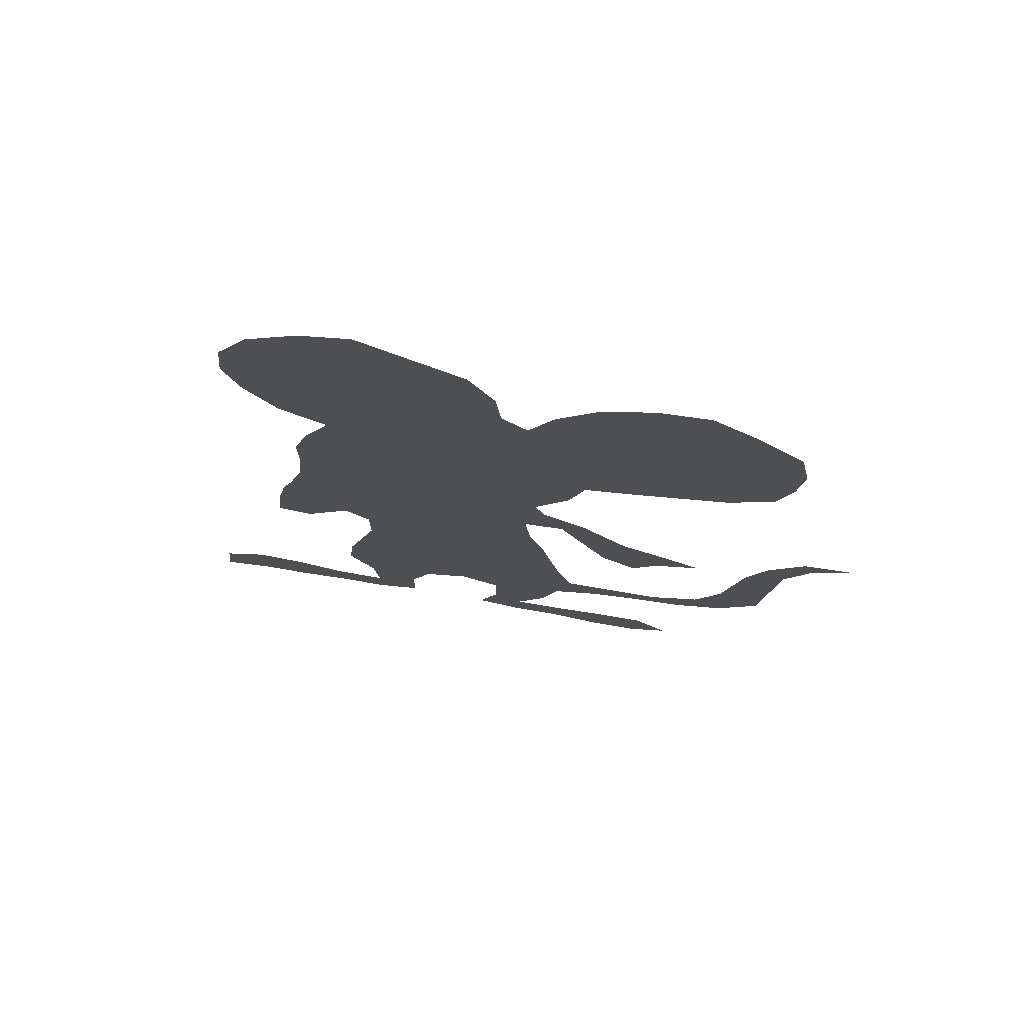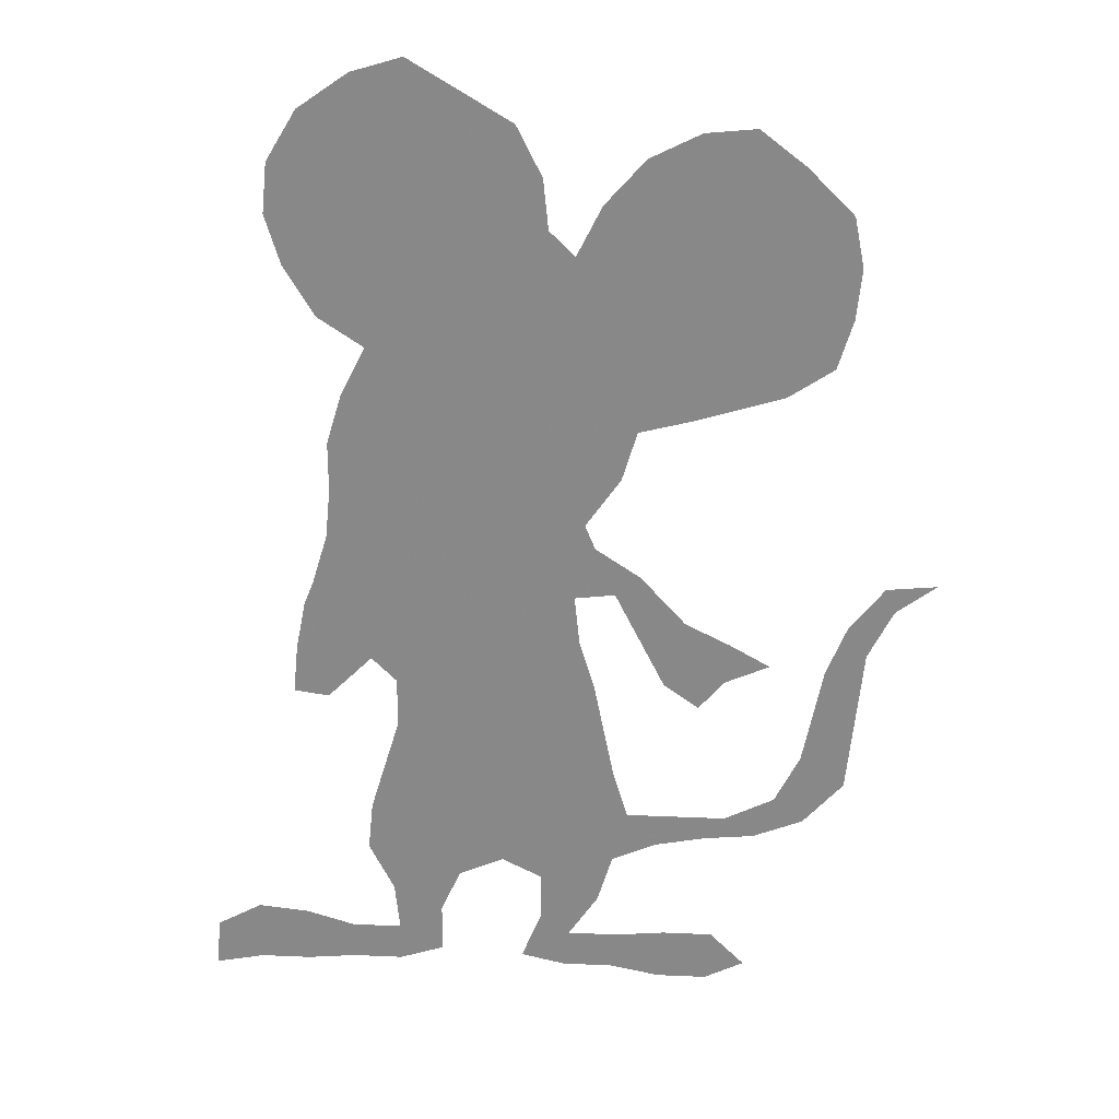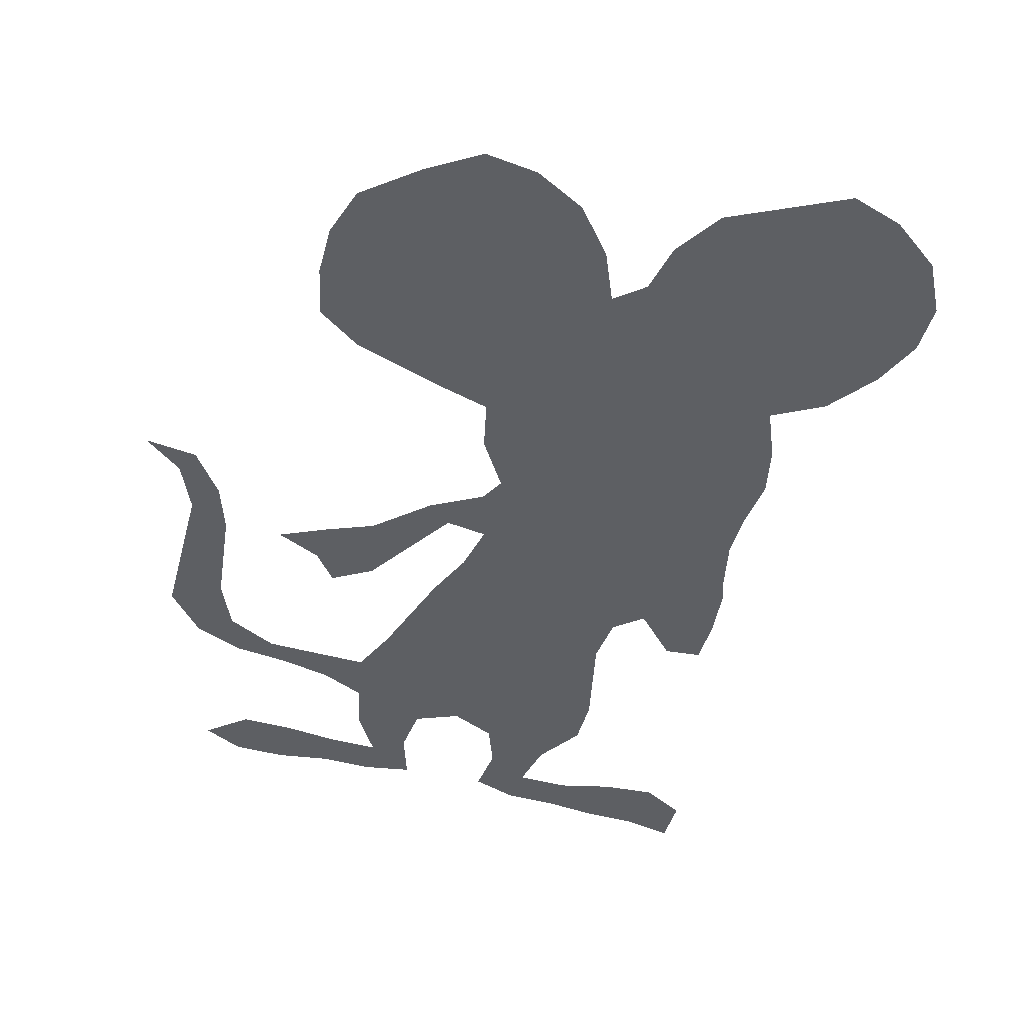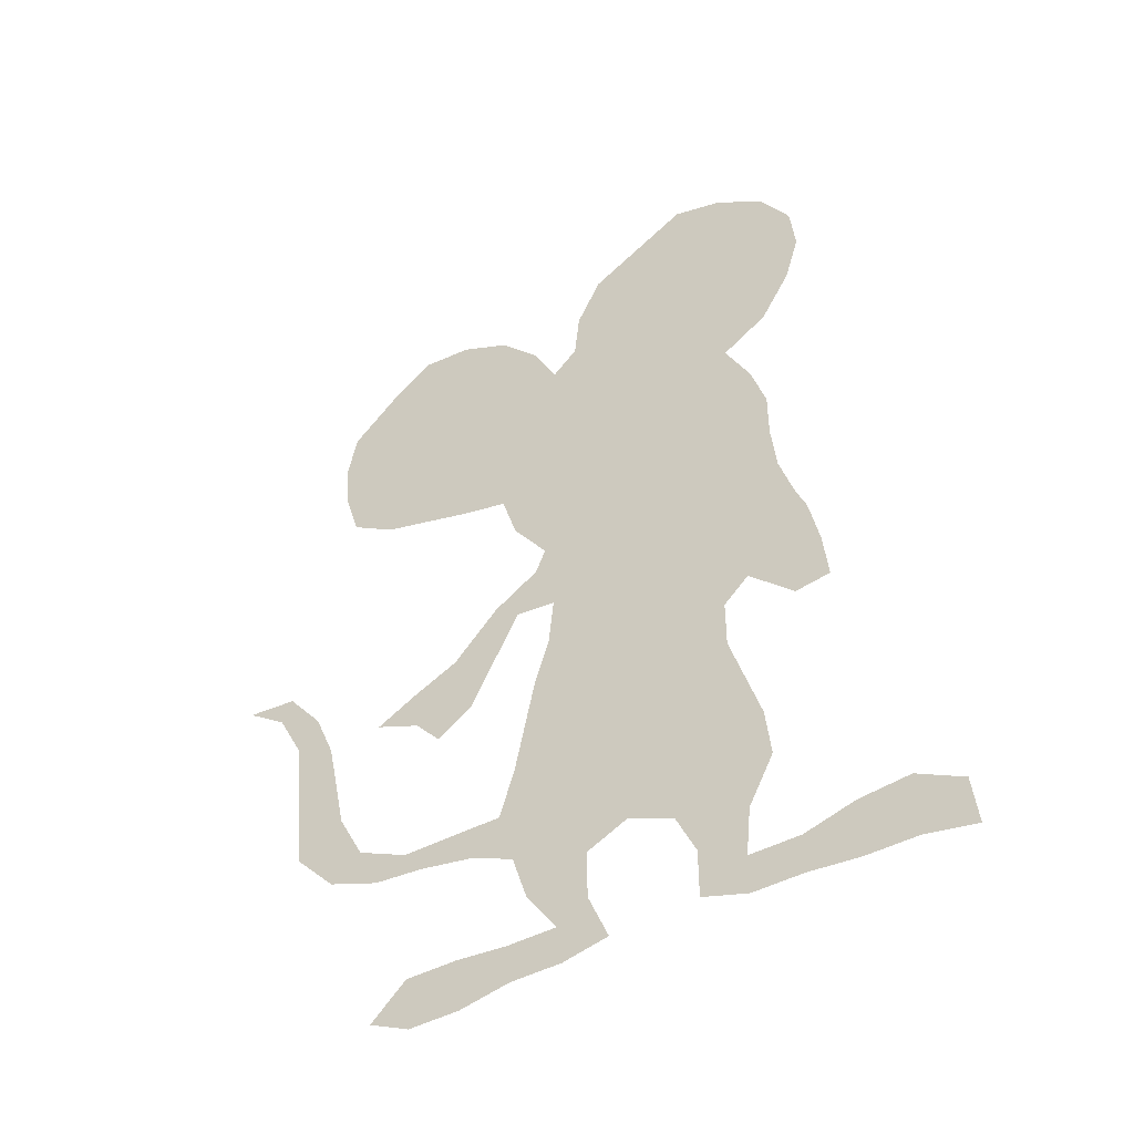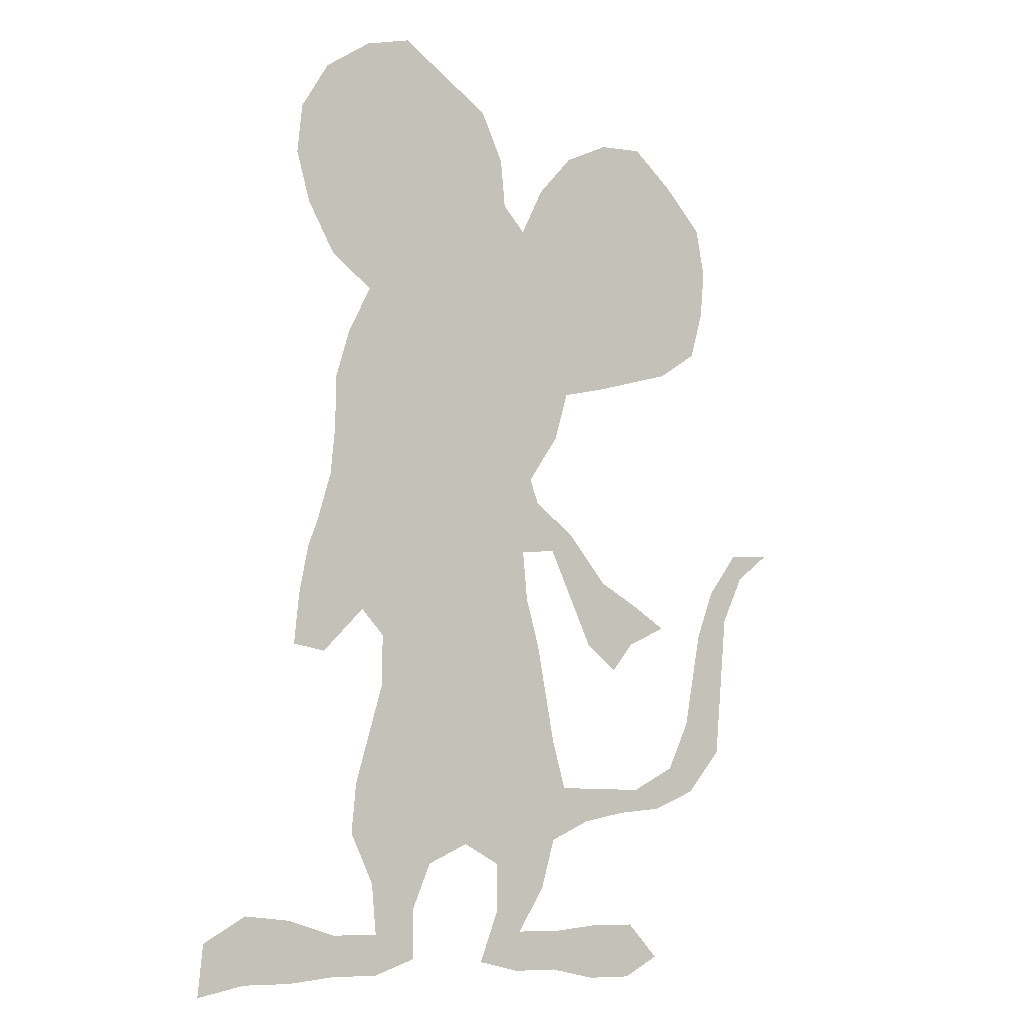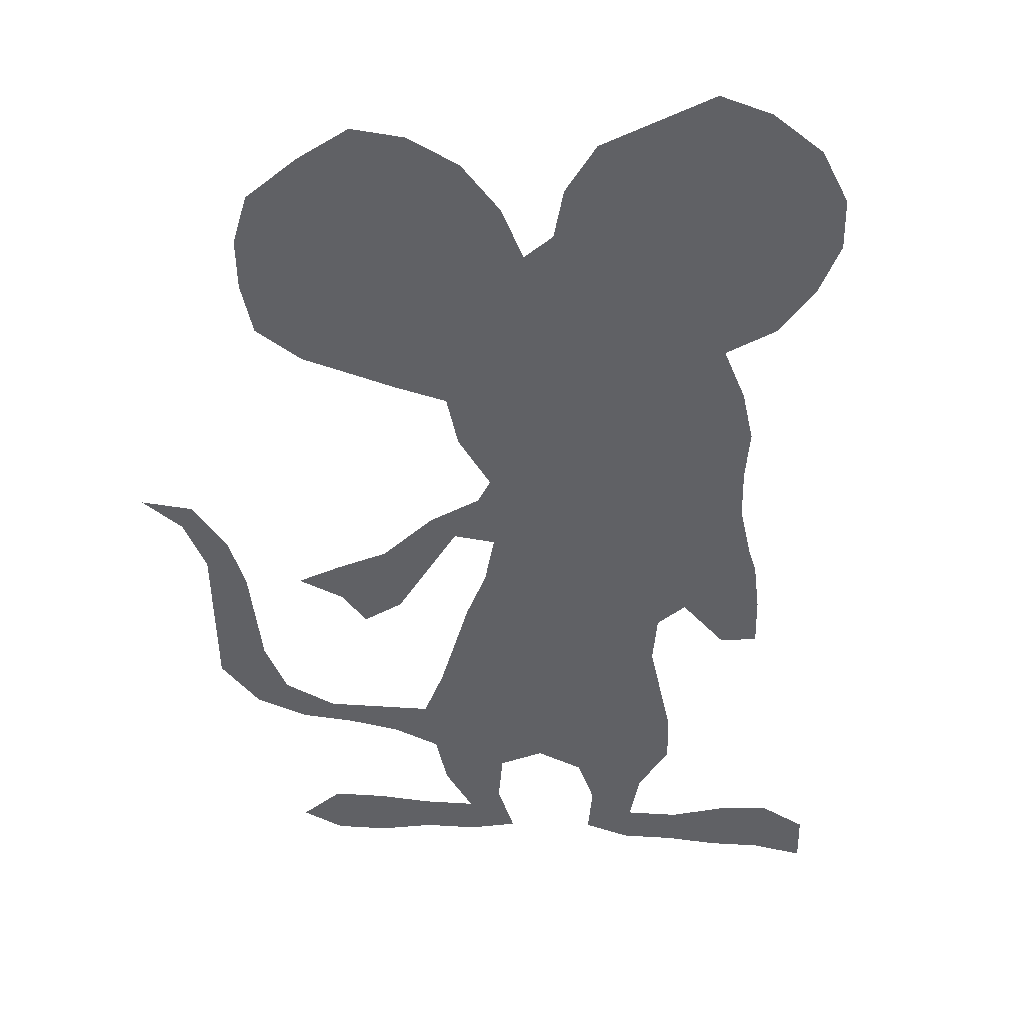
<metadata>
{"format":"obj","ext":"obj","renderer":"f3d","projection":"perspective","resolution":1024,"background":"white","views":[{"elev":75.4,"azim":9.8,"up":"+Y"},{"elev":26.5,"azim":3.9,"up":"+Y"},{"elev":-40.3,"azim":160.4,"up":"+Z"},{"elev":-47.7,"azim":-149.6,"up":"+Y"},{"elev":-9.0,"azim":-37.0,"up":"+Y"},{"elev":-48.3,"azim":175.3,"up":"+Z"}]}
</metadata>
<code>
v 0.1256 0.4673 0
v 0.1407 0.5176 0
v 0.1457 0.5678 0
v 0.1457 0.6181 0
v 0.1608 0.6683 0
v 0.1859 0.7186 0
v 0.1407 0.7487 0
v 0.1105 0.799 0
v 0.09548 0.8492 0
v 0.1005 0.8995 0
v 0.1306 0.9497 0
v 0.1809 0.9849 0
v 0.2312 1 0
v 0.2805 0.9704 0
v 0.3317 0.9397 0
v 0.3568 0.8894 0
v 0.3618 0.8392 0
v 0.3869 0.8141 0
v 0.4121 0.8643 0
v 0.4523 0.9095 0
v 0.5025 0.9347 0
v 0.5528 0.9397 0
v 0.598 0.9045 0
v 0.6432 0.8593 0
v 0.6533 0.8091 0
v 0.6482 0.7588 0
v 0.6332 0.7085 0
v 0.5879 0.6784 0
v 0.5432 0.665 0
v 0.4976 0.6511 0
v 0.4472 0.6382 0
v 0.4322 0.5879 0
v 0.397 0.5377 0
v 0.407 0.5126 0
v 0.4523 0.4824 0
v 0.4975 0.4322 0
v 0.5428 0.4096 0
v 0.5829 0.3869 0
v 0.5377 0.3668 0
v 0.5126 0.3367 0
v 0.4774 0.3618 0
v 0.4518 0.413 0
v 0.4271 0.4623 0
v 0.3869 0.4573 0
v 0.392 0.407 0
v 0.407 0.3568 0
v 0.4169 0.3074 0
v 0.4271 0.2563 0
v 0.4422 0.206 0
v 0.4879 0.206 0
v 0.5427 0.206 0
v 0.593 0.2312 0
v 0.6181 0.2814 0
v 0.6283 0.3326 0
v 0.6382 0.3819 0
v 0.6583 0.4322 0
v 0.6935 0.4774 0
v 0.7437 0.4824 0
v 0.7035 0.4523 0
v 0.6784 0.402 0
v 0.6735 0.3527 0
v 0.6684 0.3026 0
v 0.6633 0.2513 0
v 0.6231 0.206 0
v 0.5729 0.1859 0
v 0.5226 0.1809 0
v 0.4724 0.1709 0
v 0.4271 0.1507 0
v 0.4121 0.1005 0
v 0.3819 0.05528 0
v 0.4322 0.05528 0
v 0.4824 0.0603 0
v 0.5327 0.0603 0
v 0.5678 0.02513 0
v 0.5276 0.005025 0
v 0.4774 0.005025 0
v 0.4271 0.01507 0
v 0.3769 0.01507 0
v 0.3317 0.02513 0
v 0.3518 0.07538 0
v 0.3518 0.1256 0
v 0.3116 0.1457 0
v 0.2663 0.1256 0
v 0.2462 0.0804 0
v 0.2462 0.03015 0
v 0.201 0.01507 0
v 0.1507 0.01507 0
v 0.1005 0.01005 0
v 0.05025 0.01005 0
v 0 0 0
v 0.005025 0.05025 0
v 0.05025 0.07538 0
v 0.1005 0.07035 0
v 0.1507 0.05528 0
v 0.201 0.05528 0
v 0.196 0.1055 0
v 0.1709 0.1558 0
v 0.1759 0.206 0
v 0.1907 0.2554 0
v 0.206 0.3065 0
v 0.206 0.3568 0
v 0.1809 0.3819 0
v 0.1357 0.3367 0
v 0.1005 0.3417 0
v 0.1055 0.392 0
v 0.1156 0.4422 0
v 0.1388 0.3923 0
v 0.03699 0.03612 0
v 0.2273 0.9587 0
v 0.3014 0.6401 0
v 0.2752 0.5937 0
v 0.5768 0.721 0
v 0.5261 0.833 0
v 0.4684 0.7554 0
v 0.6881 0.4434 0
v 0.1712 0.4399 0
v 0.285 0.5341 0
v 0.5064 0.8828 0
v 0.6077 0.8469 0
v 0.2869 0.4319 0
v 0.2046 0.4154 0
v 0.3681 0.4896 0
v 0.2635 0.4827 0
v 0.5099 0.0321 0
v 0.1871 0.9329 0
v 0.2042 0.8875 0
v 0.07773 0.04103 0
v 0.5451 0.9031 0
v 0.3254 0.6802 0
v 0.4157 0.7234 0
v 0.2785 0.7808 0
v 0.2856 0.2337 0
v 0.2345 0.8074 0
v 0.6624 0.3913 0
v 0.3879 0.1375 0
v 0.5968 0.2138 0
v 0.6268 0.2469 0
v 0.24 0.2204 0
v 0.4034 0.6233 0
v 0.2173 0.06279 0
v 0.2215 0.1219 0
v 0.3679 0.2039 0
v 0.3664 0.2439 0
v 0.4993 0.3919 0
v 0.4599 0.03362 0
v 0.377 0.09554 0
v 0.5571 0.2007 0
v 0.4019 0.1798 0
v 0.4507 0.1831 0
v 0.2305 0.1672 0
v 0.6434 0.2902 0
v 0.3135 0.3367 0
v 0.4091 0.03543 0
v 0.3671 0.04679 0
v 0.5014 0.1908 0
v 0.6518 0.3408 0
v 0.2857 0.379 0
v 0.4628 0.4398 0
v 0.1725 0.03639 0
v 0.4558 0.6931 0
v 0.4386 0.8117 0
v 0.5625 0.8607 0
v 0.3444 0.5305 0
v 0.4946 0.7065 0
v 0.4683 0.8542 0
v 0.3448 0.4396 0
v 0.2085 0.4857 0
v 0.2435 0.9142 0
v 0.2434 0.7064 0
v 0.2328 0.7548 0
v 0.297 0.8263 0
v 0.1648 0.4895 0
v 0.1406 0.8432 0
v 0.3186 0.5674 0
v 0.3244 0.209 0
v 0.4169 0.4784 0
v 0.2711 0.3062 0
v 0.248 0.6491 0
v 0.3716 0.5831 0
v 0.525 0.7392 0
v 0.5638 0.7622 0
v 0.3786 0.2807 0
v 0.2076 0.6774 0
v 0.5883 0.8038 0
v 0.2398 0.3945 0
v 0.2298 0.4474 0
v 0.315 0.4838 0
v 0.3378 0.7141 0
v 0.3592 0.642 0
v 0.1551 0.8936 0
v 0.3721 0.694 0
v 0.362 0.7431 0
v 0.3311 0.7867 0
v 0.1769 0.787 0
v 0.2774 0.8752 0
v 0.227 0.6077 0
v 0.2333 0.5635 0
v 0.2537 0.345 0
v 0.3651 0.3189 0
v 0.4026 0.2197 0
v 0.3545 0.1675 0
v 0.2775 0.1831 0
v 0.2039 0.202 0
v 0.331 0.3942 0
v 0.2821 0.6835 0
v 0.3266 0.6061 0
v 0.4847 0.8068 0
v 0.6049 0.7523 0
v 0.2962 0.7343 0
v 0.5408 0.3886 0
v 0.2897 0.9146 0
v 0.1906 0.8424 0
v 0.319 0.2756 0
v 0.3611 0.3633 0
v 0.1224 0.03807 0
v 0.536 0.6949 0
v 0.526 0.7853 0
v 0.1875 0.5365 0
v 0.2368 0.5219 0
v 0.4093 0.67 0
v 0.4129 0.7703 0
v 0.3729 0.7787 0
v 0.3205 0.8774 0
v 0.2407 0.8551 0
v 0.1947 0.6355 0
v 0.1877 0.5871 0
v 0.2514 0.2681 0
f 89 108 90
f 12 109 13
f 125 168 109
f 48 143 200
f 103 107 104
f 14 211 15
f 19 161 165
f 57 115 58
f 26 208 27
f 184 113 217
f 116 102 121
f 73 124 74
f 20 165 118
f 160 31 30
f 23 119 24
f 177 100 227
f 223 17 16
f 23 162 119
f 89 127 108
f 21 128 22
f 162 113 184
f 23 128 162
f 6 169 170
f 197 218 219
f 193 17 171
f 168 126 224
f 8 194 173
f 134 60 115
f 52 136 137
f 202 175 132
f 112 216 28
f 163 33 179
f 141 96 140
f 215 94 93
f 48 182 143
f 37 144 210
f 145 76 124
f 69 135 146
f 147 65 136
f 49 148 149
f 83 150 141
f 202 138 150
f 53 137 151
f 153 77 145
f 70 154 153
f 70 146 154
f 50 149 155
f 51 155 147
f 156 61 134
f 151 62 156
f 157 185 198
f 39 144 40
f 36 158 144
f 35 34 176
f 86 140 159
f 102 107 103
f 108 91 90
f 109 168 14
f 10 173 190
f 12 125 109
f 179 174 163
f 139 179 32
f 107 105 104
f 114 164 180
f 118 113 162
f 181 180 112
f 115 59 58
f 56 115 57
f 112 28 27
f 1 116 172
f 1 106 116
f 124 75 74
f 19 165 20
f 221 130 114
f 178 169 183
f 119 25 24
f 198 185 101
f 157 120 185
f 33 163 122
f 227 100 99
f 186 185 120
f 122 166 44
f 167 116 186
f 209 129 188
f 163 187 122
f 115 60 59
f 72 124 73
f 124 76 75
f 107 106 105
f 116 106 107
f 9 173 10
f 190 173 212
f 108 92 91
f 127 93 92
f 108 127 92
f 88 127 89
f 85 140 86
f 128 23 22
f 20 118 21
f 21 118 128
f 11 190 125
f 129 189 191
f 131 209 193
f 192 191 130
f 82 175 202
f 6 170 194
f 194 170 133
f 15 223 16
f 224 171 195
f 107 102 116
f 134 61 60
f 55 134 56
f 56 134 115
f 176 44 43
f 34 122 176
f 68 135 69
f 136 65 64
f 137 64 63
f 137 136 64
f 138 227 99
f 203 138 99
f 196 111 178
f 201 175 82
f 197 111 196
f 47 199 182
f 84 140 85
f 140 96 95
f 141 97 96
f 83 141 84
f 84 141 140
f 127 215 93
f 87 215 88
f 88 215 127
f 216 30 29
f 114 130 160
f 130 220 160
f 47 182 48
f 142 175 201
f 202 132 138
f 36 144 37
f 144 39 210
f 71 145 72
f 72 145 124
f 146 81 80
f 146 135 81
f 51 147 52
f 52 147 136
f 148 142 201
f 149 148 68
f 68 148 135
f 48 200 49
f 49 200 148
f 135 201 81
f 135 148 201
f 149 68 67
f 49 149 50
f 150 203 97
f 141 150 97
f 82 202 83
f 203 99 98
f 150 138 203
f 52 137 53
f 151 63 62
f 151 137 63
f 152 198 177
f 198 152 157
f 18 221 161
f 145 77 76
f 69 146 70
f 153 78 77
f 70 153 71
f 71 153 145
f 154 79 78
f 153 154 78
f 154 80 79
f 154 146 80
f 50 155 51
f 155 67 66
f 155 149 67
f 147 66 65
f 147 155 66
f 54 156 55
f 55 156 134
f 156 62 61
f 53 151 54
f 54 151 156
f 44 166 45
f 204 166 120
f 204 157 152
f 144 41 40
f 144 42 41
f 144 158 42
f 158 43 42
f 176 122 44
f 35 158 36
f 159 95 94
f 159 140 95
f 86 159 87
f 189 110 206
f 200 143 142
f 207 114 217
f 165 207 113
f 220 31 160
f 165 113 118
f 172 116 167
f 167 123 219
f 126 168 125
f 205 110 129
f 169 205 209
f 170 169 209
f 221 114 161
f 131 193 171
f 132 227 138
f 133 131 171
f 14 168 211
f 211 168 195
f 212 133 224
f 190 212 126
f 189 179 139
f 117 163 174
f 143 175 142
f 206 179 189
f 199 152 213
f 46 45 214
f 179 33 32
f 5 225 183
f 159 94 215
f 178 111 110
f 206 174 179
f 180 216 112
f 180 164 216
f 181 112 208
f 128 118 162
f 217 114 180
f 181 217 180
f 2 172 218
f 218 167 219
f 18 161 19
f 162 184 119
f 184 208 26
f 119 184 25
f 183 225 178
f 185 102 101
f 1 172 2
f 121 102 185
f 123 120 187
f 187 120 166
f 123 186 120
f 123 167 186
f 187 166 122
f 192 209 188
f 33 122 34
f 117 123 187
f 163 117 187
f 190 126 125
f 8 173 9
f 139 32 31
f 197 219 117
f 129 110 189
f 10 190 11
f 189 139 220
f 111 117 174
f 192 130 221
f 193 192 222
f 188 129 191
f 193 18 17
f 6 194 7
f 170 131 133
f 7 194 8
f 132 213 227
f 171 17 223
f 195 171 223
f 218 172 167
f 126 212 224
f 224 133 171
f 4 226 225
f 225 196 178
f 220 139 31
f 205 178 110
f 3 218 226
f 226 197 196
f 197 117 111
f 12 11 125
f 160 30 164
f 116 121 186
f 198 101 100
f 177 198 100
f 46 199 47
f 158 176 43
f 204 120 157
f 213 177 227
f 213 152 177
f 200 142 148
f 201 82 81
f 202 150 83
f 97 203 98
f 45 166 204
f 45 204 214
f 214 204 152
f 199 214 152
f 169 178 205
f 209 205 129
f 111 174 206
f 206 110 111
f 161 114 207
f 165 161 207
f 27 208 112
f 184 181 208
f 114 160 164
f 37 210 38
f 193 209 192
f 170 209 131
f 210 39 38
f 15 211 223
f 223 211 195
f 194 133 212
f 173 194 212
f 199 213 182
f 143 213 175
f 46 214 199
f 183 169 6
f 87 159 215
f 216 29 28
f 216 164 30
f 113 207 217
f 181 184 217
f 2 218 3
f 226 218 197
f 219 123 117
f 189 220 191
f 184 26 25
f 191 220 130
f 192 221 222
f 35 176 158
f 193 222 18
f 222 221 18
f 192 188 191
f 168 224 195
f 4 225 5
f 6 5 183
f 3 226 4
f 225 226 196
f 182 213 143
f 186 121 185
f 109 14 13
f 175 213 132

</code>
